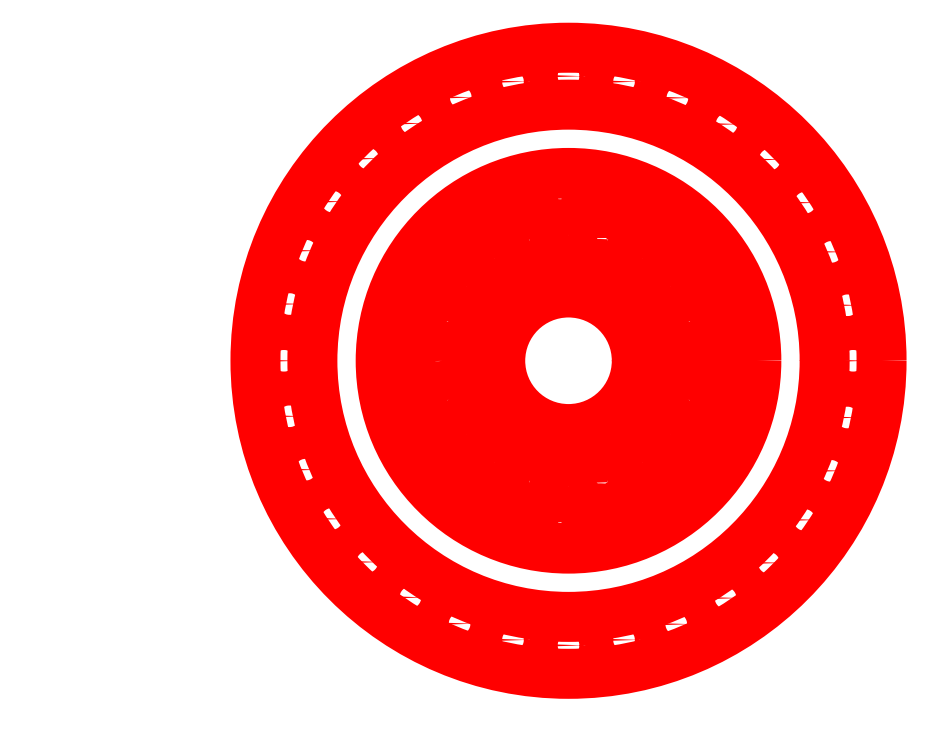
<metadata>
{"format":"dxf","ext":"dxf","renderer":"ezdxf+matplotlib","layout":"modelspace","background":"white","min_lineweight":24,"dpi":150}
</metadata>
<code>
0
SECTION
2
ENTITIES
0
CIRCLE
8
cut
10
50
20
60
30
0
40
0
0
CIRCLE
8
cut
10
90
20
60
30
0
40
0
0
CIRCLE
8
cut
10
90
20
60
30
0
40
0
0
CIRCLE
8
cut
10
90
20
60
30
0
40
12
0
CIRCLE
8
cut
10
90
20
60
30
0
40
33
0
CIRCLE
8
cut
10
90
20
60
30
0
40
55
0
CIRCLE
8
cut
10
48.55
20
87.96
30
0
40
2.5
0
CIRCLE
8
cut
10
54.8
20
95.51
30
0
40
2.5
0
CIRCLE
8
cut
10
62.4
20
101.7
30
0
40
2.5
0
CIRCLE
8
cut
10
71.07
20
106.3
30
0
40
2.5
0
CIRCLE
8
cut
10
80.25
20
109
30
0
40
2.5
0
CIRCLE
8
cut
10
90
20
110
30
0
40
2.5
0
CIRCLE
8
cut
10
99.75
20
109
30
0
40
2.5
0
CIRCLE
8
cut
10
109.1
20
106.2
30
0
40
2.5
0
CIRCLE
8
cut
10
117.8
20
101.6
30
0
40
2.5
0
CIRCLE
8
cut
10
125.4
20
95.36
30
0
40
2.5
0
CIRCLE
8
cut
10
131.6
20
87.78
30
0
40
2.5
0
CIRCLE
8
cut
10
136.2
20
79.13
30
0
40
2.5
0
CIRCLE
8
cut
10
139
20
69.75
30
0
40
2.5
0
CIRCLE
8
cut
10
140
20
60
30
0
40
2.5
0
CIRCLE
8
cut
10
136.1
20
40.66
30
0
40
2.5
0
CIRCLE
8
cut
10
131.5
20
32.04
30
0
40
2.5
0
CIRCLE
8
cut
10
125.2
20
24.49
30
0
40
2.5
0
CIRCLE
8
cut
10
117.6
20
18.31
30
0
40
2.5
0
CIRCLE
8
cut
10
108.9
20
13.72
30
0
40
2.5
0
CIRCLE
8
cut
10
99.75
20
10.96
30
0
40
2.5
0
CIRCLE
8
cut
10
90
20
10
30
0
40
2.5
0
CIRCLE
8
cut
10
80.25
20
10.96
30
0
40
2.5
0
CIRCLE
8
cut
10
70.87
20
13.81
30
0
40
2.5
0
CIRCLE
8
cut
10
62.22
20
18.43
30
0
40
2.5
0
CIRCLE
8
cut
10
54.64
20
24.64
30
0
40
2.5
0
CIRCLE
8
cut
10
48.43
20
32.22
30
0
40
2.5
0
CIRCLE
8
cut
10
43.81
20
40.87
30
0
40
2.5
0
CIRCLE
8
cut
10
40.96
20
50.25
30
0
40
2.5
0
CIRCLE
8
cut
10
40
20
60
30
0
40
2.5
0
CIRCLE
8
cut
10
41
20
69.97
30
0
40
2.5
0
CIRCLE
8
cut
10
43.89
20
79.34
30
0
40
2.5
0
CIRCLE
8
cut
10
139
20
50.03
30
0
40
2.5
0
CIRCLE
8
cut
10
63.26
20
71.21
30
0
40
2.5
0
CIRCLE
8
cut
10
65.96
20
76.22
30
0
40
2.5
0
CIRCLE
8
cut
10
69.58
20
80.6
30
0
40
2.5
0
CIRCLE
8
cut
10
73.99
20
84.18
30
0
40
2.5
0
CIRCLE
8
cut
10
79.02
20
86.84
30
0
40
2.5
0
CIRCLE
8
cut
10
84.34
20
88.44
30
0
40
2.5
0
CIRCLE
8
cut
10
90
20
89
30
0
40
2.5
0
CIRCLE
8
cut
10
95.66
20
88.44
30
0
40
2.5
0
CIRCLE
8
cut
10
101.1
20
86.79
30
0
40
2.5
0
CIRCLE
8
cut
10
106.1
20
84.11
30
0
40
2.5
0
CIRCLE
8
cut
10
109.8
20
79.84
30
0
40
2.5
0
CIRCLE
8
cut
10
114.1
20
76.11
30
0
40
2.5
0
CIRCLE
8
cut
10
116.8
20
71.1
30
0
40
2.5
0
CIRCLE
8
cut
10
118.4
20
65.66
30
0
40
2.5
0
CIRCLE
8
cut
10
119
20
60
30
0
40
2.5
0
CIRCLE
8
cut
10
118.4
20
54.22
30
0
40
2.5
0
CIRCLE
8
cut
10
116.7
20
48.79
30
0
40
2.5
0
CIRCLE
8
cut
10
114
20
43.78
30
0
40
2.5
0
CIRCLE
8
cut
10
110.4
20
39.4
30
0
40
2.5
0
CIRCLE
8
cut
10
106
20
35.82
30
0
40
2.5
0
CIRCLE
8
cut
10
101
20
33.16
30
0
40
2.5
0
CIRCLE
8
cut
10
95.66
20
31.56
30
0
40
2.5
0
CIRCLE
8
cut
10
90
20
31
30
0
40
2.5
0
CIRCLE
8
cut
10
84.34
20
31.56
30
0
40
2.5
0
CIRCLE
8
cut
10
78.9
20
33.21
30
0
40
2.5
0
CIRCLE
8
cut
10
73.89
20
35.89
30
0
40
2.5
0
CIRCLE
8
cut
10
69.49
20
39.49
30
0
40
2.5
0
CIRCLE
8
cut
10
65.89
20
43.89
30
0
40
2.5
0
CIRCLE
8
cut
10
63.21
20
48.9
30
0
40
2.5
0
CIRCLE
8
cut
10
61.56
20
54.34
30
0
40
2.5
0
CIRCLE
8
cut
10
61
20
60
30
0
40
2.5
0
CIRCLE
8
cut
10
61.58
20
65.78
30
0
40
2.5
0
CIRCLE
8
cut
10
90
20
60
30
0
40
45
0
CIRCLE
8
cut
10
69.55
20
53.36
30
0
40
2.5
0
CIRCLE
8
cut
10
72.61
20
47.36
30
0
40
2.5
0
CIRCLE
8
cut
10
77.36
20
42.61
30
0
40
2.5
0
CIRCLE
8
cut
10
83.36
20
39.55
30
0
40
2.5
0
CIRCLE
8
cut
10
90
20
38.5
30
0
40
2.5
0
CIRCLE
8
cut
10
96.64
20
39.55
30
0
40
2.5
0
CIRCLE
8
cut
10
102.6
20
42.61
30
0
40
2.5
0
CIRCLE
8
cut
10
107.4
20
47.36
30
0
40
2.5
0
CIRCLE
8
cut
10
110.4
20
53.36
30
0
40
2.5
0
CIRCLE
8
cut
10
111.5
20
60
30
0
40
2.5
0
CIRCLE
8
cut
10
110.4
20
66.64
30
0
40
2.5
0
CIRCLE
8
cut
10
107.4
20
72.64
30
0
40
2.5
0
CIRCLE
8
cut
10
102.6
20
77.39
30
0
40
2.5
0
CIRCLE
8
cut
10
96.64
20
80.45
30
0
40
2.5
0
CIRCLE
8
cut
10
90
20
81.5
30
0
40
2.5
0
CIRCLE
8
cut
10
83.36
20
80.45
30
0
40
2.5
0
CIRCLE
8
cut
10
77.36
20
77.39
30
0
40
2.5
0
CIRCLE
8
cut
10
72.61
20
72.64
30
0
40
2.5
0
CIRCLE
8
cut
10
69.55
20
66.64
30
0
40
2.5
0
CIRCLE
8
cut
10
68.5
20
60
30
0
40
2.5
0
CIRCLE
8
cut
10
77.86
20
68.82
30
0
40
2.5
0
CIRCLE
8
cut
10
82.5
20
72.99
30
0
40
2.5
0
CIRCLE
8
cut
10
88.43
20
74.92
30
0
40
2.5
0
CIRCLE
8
cut
10
94.64
20
74.27
30
0
40
2.5
0
CIRCLE
8
cut
10
100
20
71.15
30
0
40
2.5
0
CIRCLE
8
cut
10
103.7
20
66.1
30
0
40
2.5
0
CIRCLE
8
cut
10
105
20
60
30
0
40
2.5
0
CIRCLE
8
cut
10
103.7
20
53.9
30
0
40
2.5
0
CIRCLE
8
cut
10
100
20
48.85
30
0
40
2.5
0
CIRCLE
8
cut
10
94.64
20
45.73
30
0
40
2.5
0
CIRCLE
8
cut
10
88.43
20
45.08
30
0
40
2.5
0
CIRCLE
8
cut
10
82.5
20
47.01
30
0
40
2.5
0
CIRCLE
8
cut
10
77.86
20
51.18
30
0
40
2.5
0
CIRCLE
8
cut
10
75.33
20
56.88
30
0
40
2.5
0
CIRCLE
8
cut
10
75.33
20
63.12
30
0
40
2.5
0
ENDSEC
0
EOF

</code>
